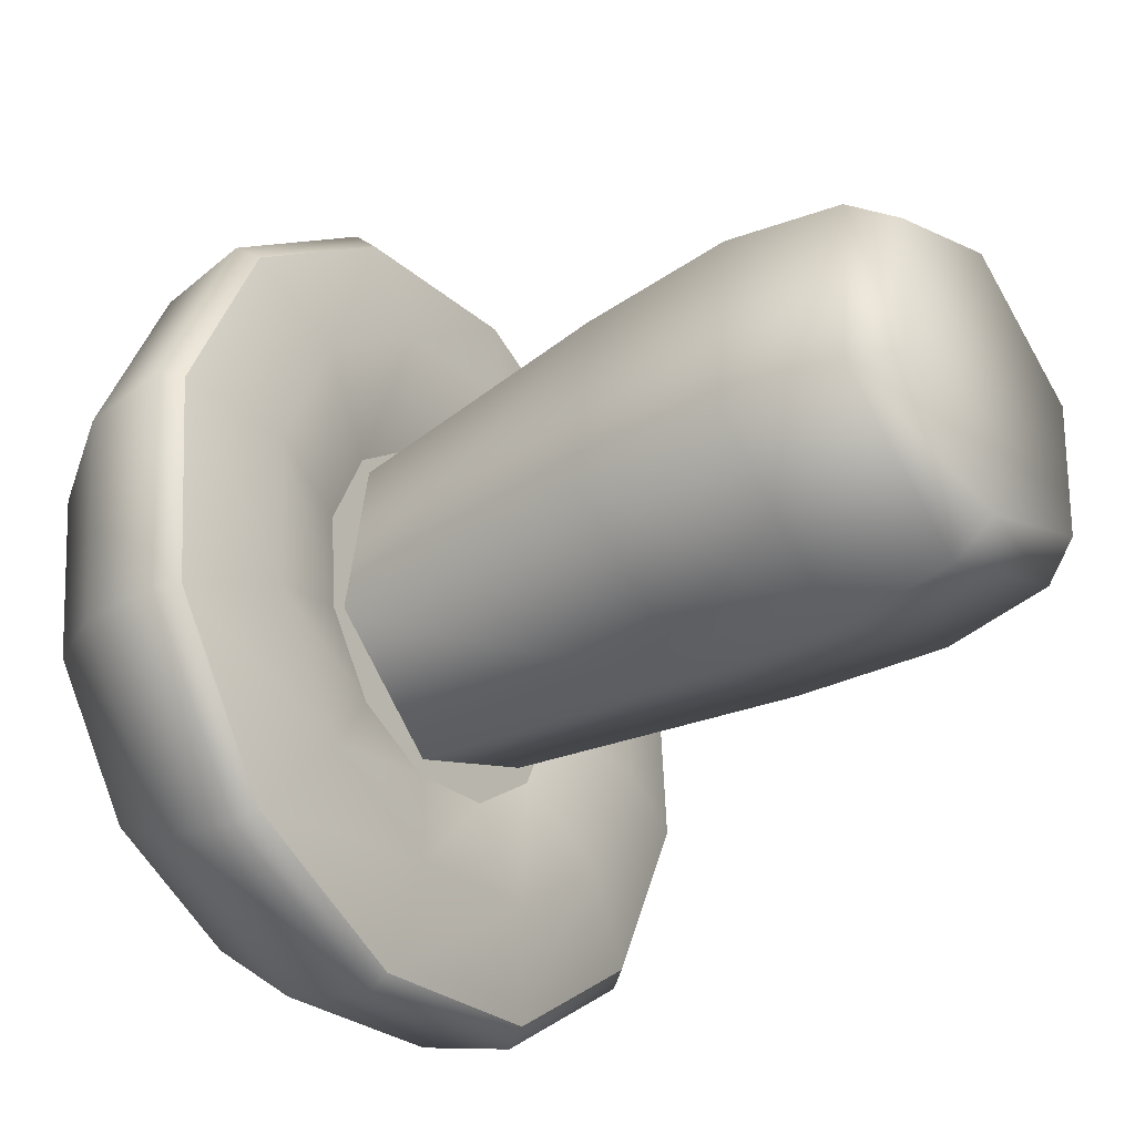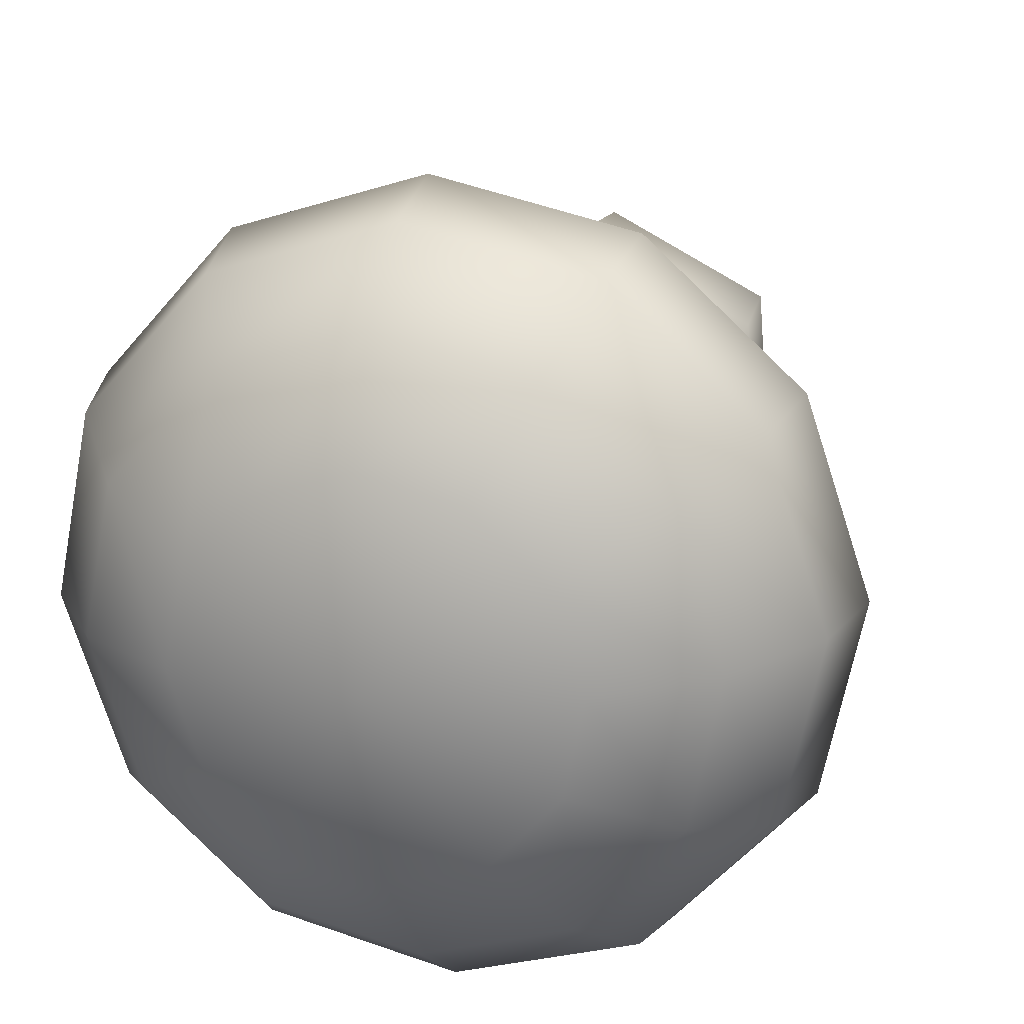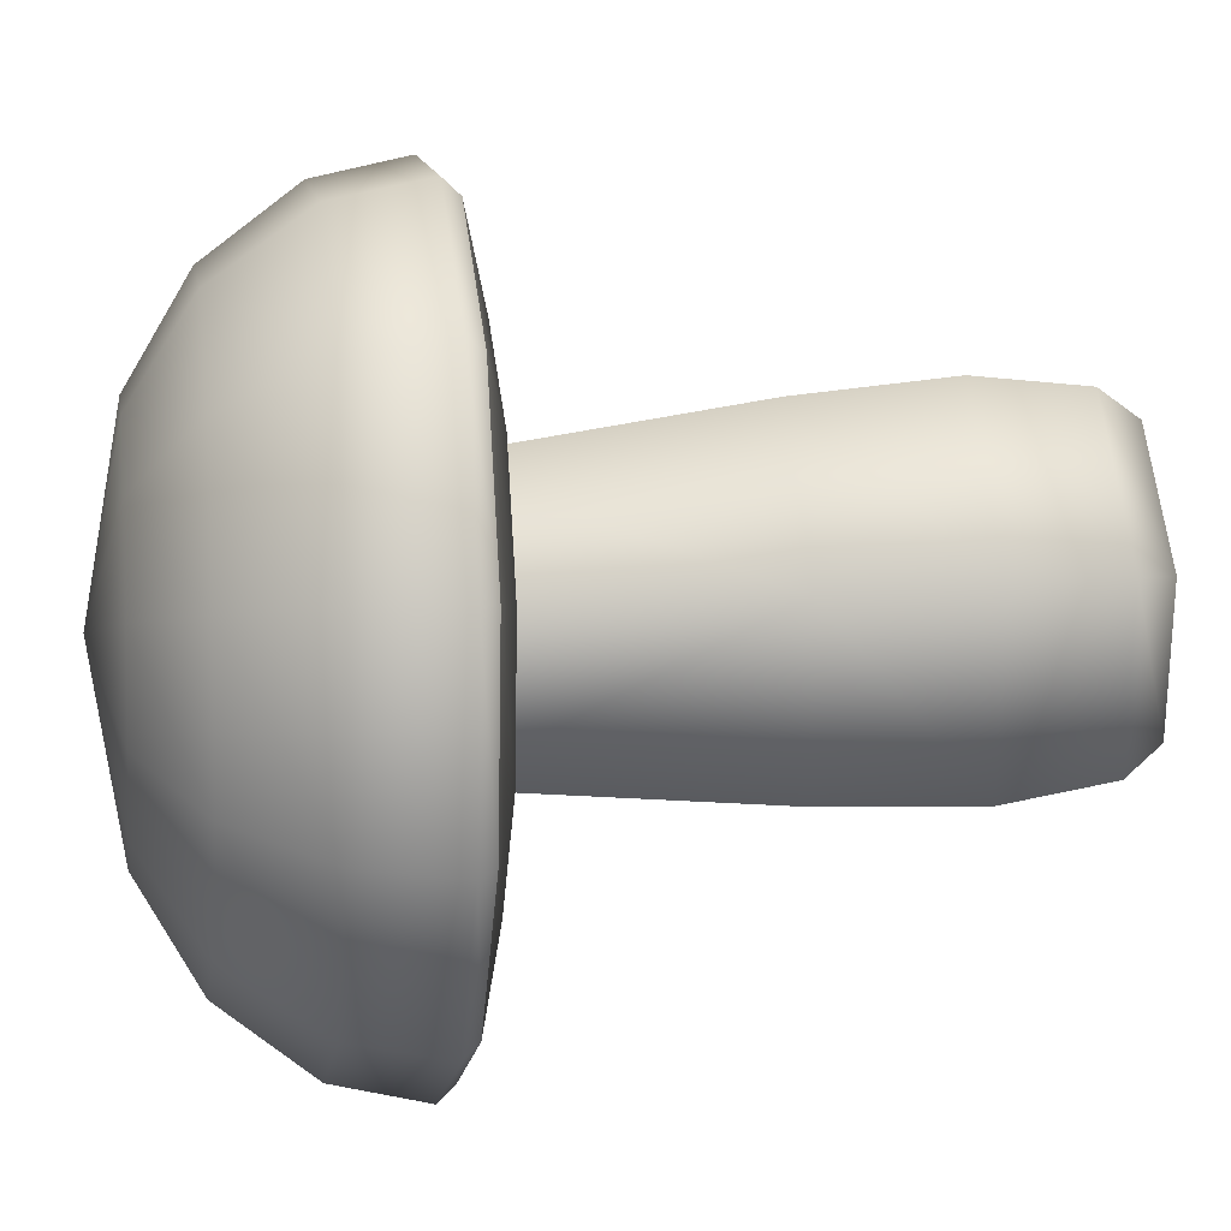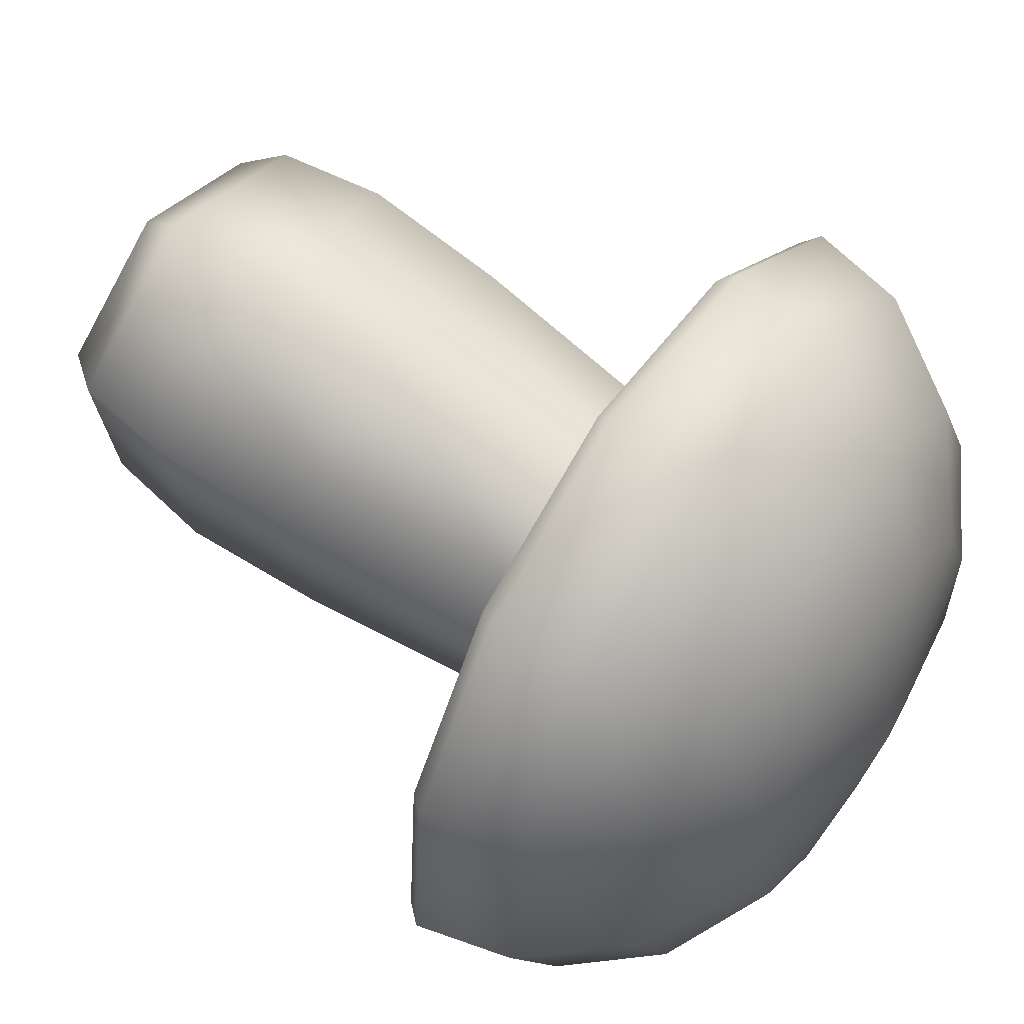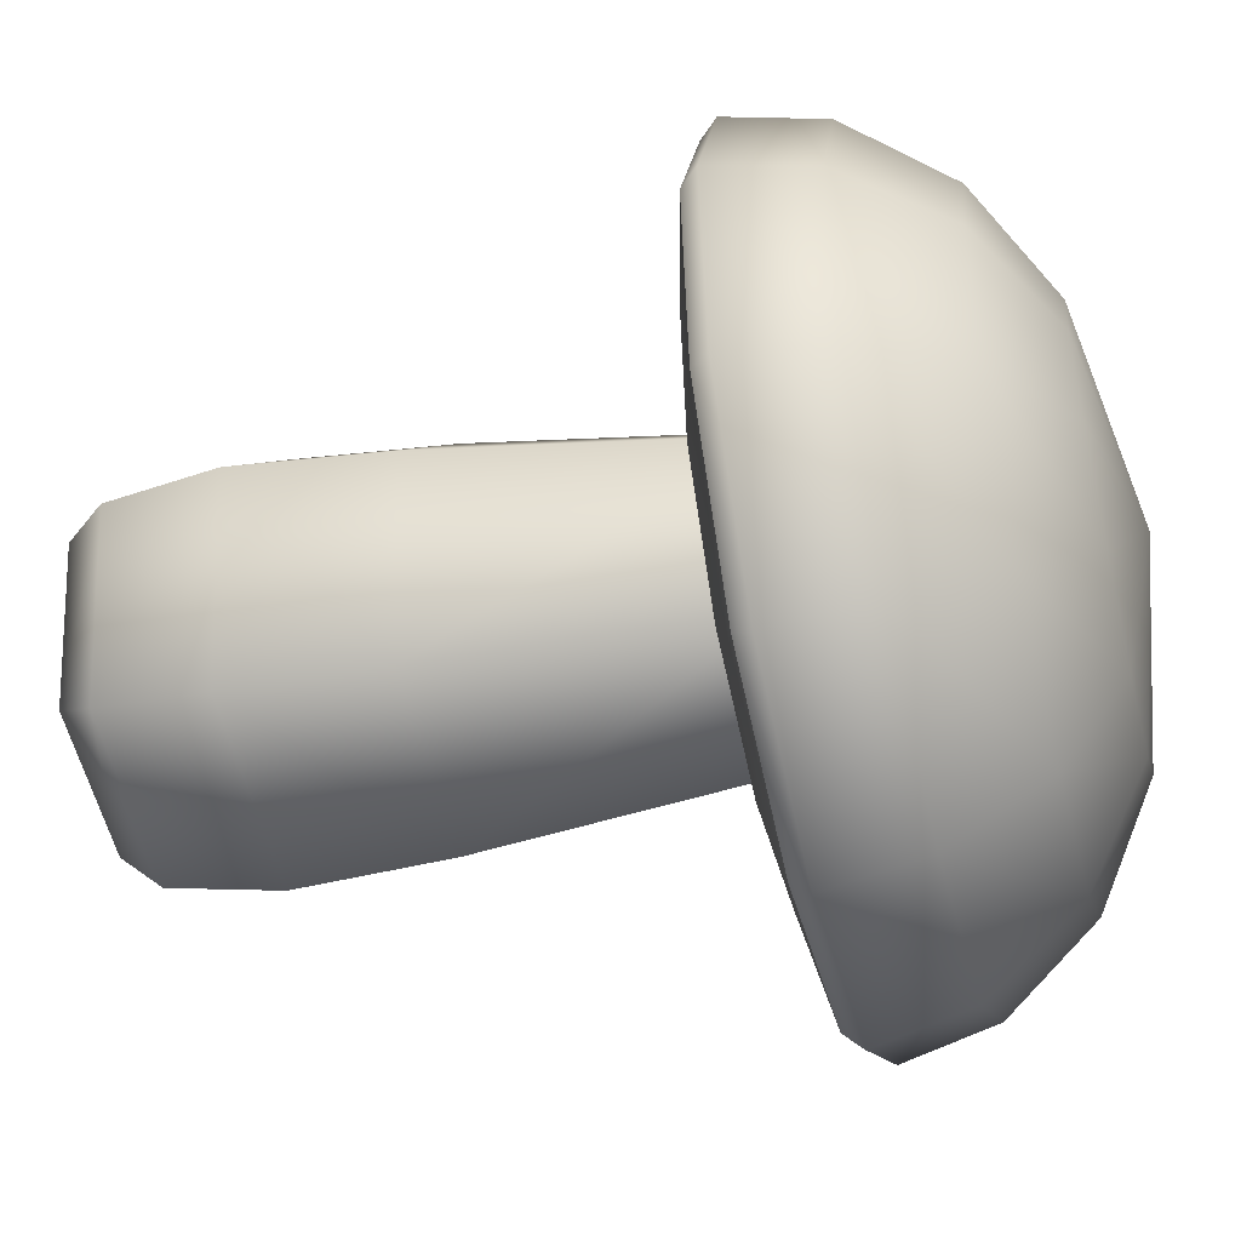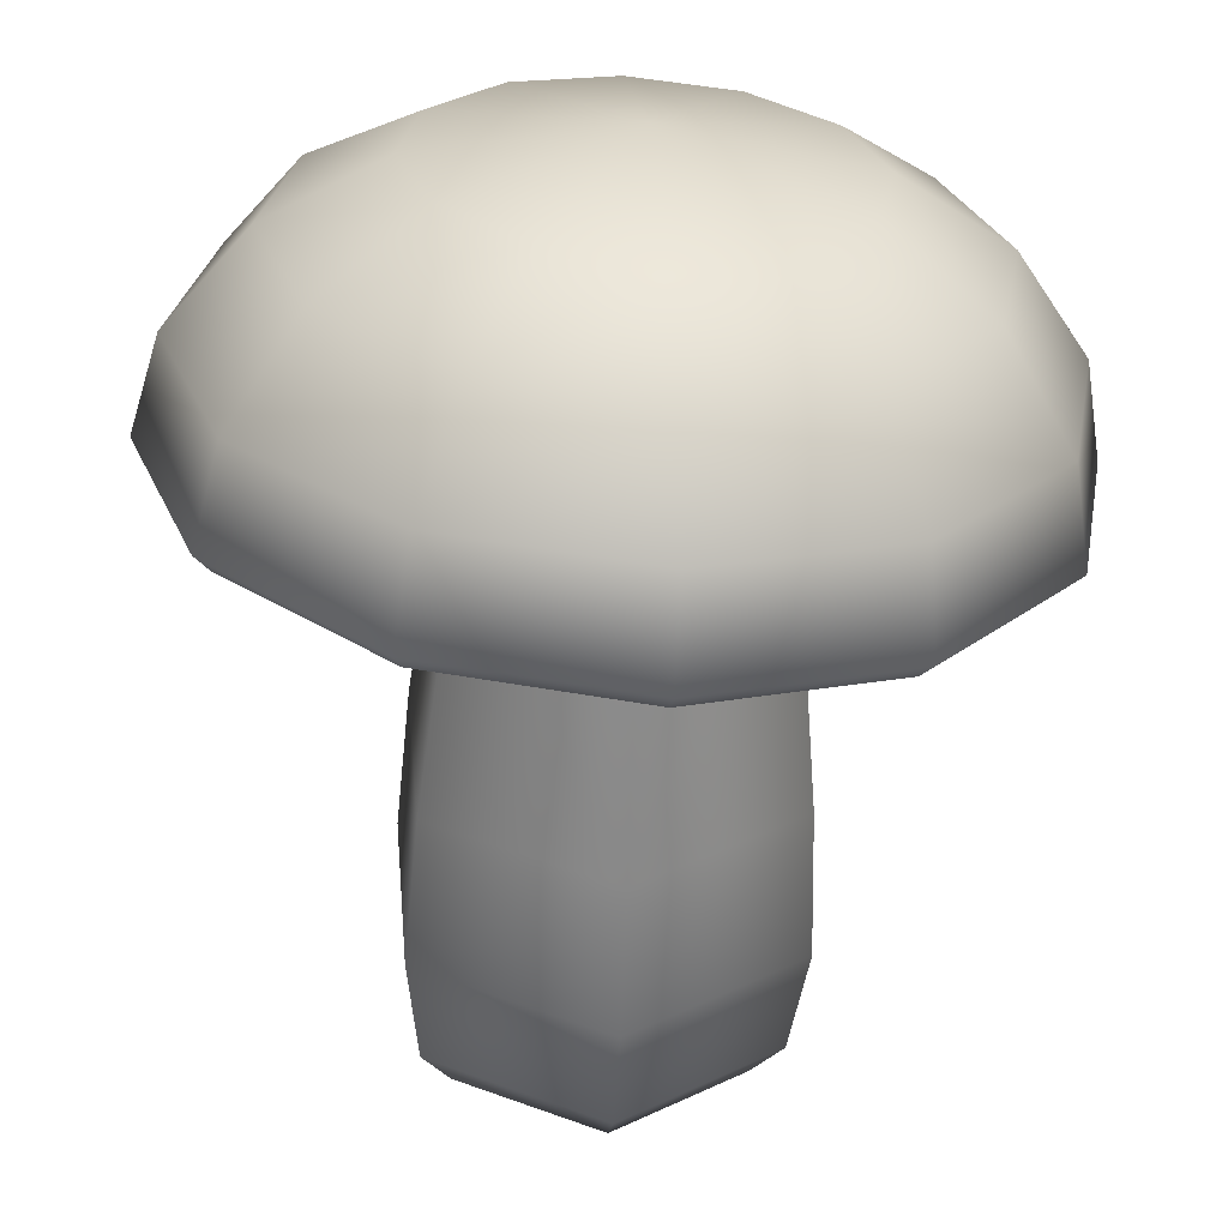
<metadata>
{"format":"obj","ext":"obj","renderer":"f3d","projection":"perspective","resolution":1024,"background":"white","views":[{"elev":-37.3,"azim":-53.4,"up":"+Z"},{"elev":25.3,"azim":-161.2,"up":"+Z"},{"elev":32.9,"azim":-96.2,"up":"+Z"},{"elev":63.4,"azim":126.0,"up":"+Z"},{"elev":-31.2,"azim":105.4,"up":"+Z"},{"elev":-57.1,"azim":177.6,"up":"+Z"}]}
</metadata>
<code>
o mushroom_n_1_1
v 0.003363 0.15 0.03844
v -0.03161 0.15 0.02213
v 0.03497 0.15 0.01631
v 0.03161 0.15 -0.02213
v -0.03497 0.15 -0.01631
v -0.003363 0.15 -0.03844
v -0.04231 0.01 -0.01973
v 0.04231 0.01 0.01973
v 0.004069 0.01 0.0465
v 0.03824 0.01 -0.02678
v -0.03824 0.01 0.02678
v -0.004069 0.01 -0.0465
v 0.004204 0.075 0.04805
v -0.04372 0.075 -0.02039
v -0.03951 0.075 0.02767
v 0.03951 0.075 -0.02767
v 0.04372 0.075 0.02039
v -0.004204 0.075 -0.04805
v -0.04163 0.0375 0.02915
v 0.04163 0.0375 -0.02915
v 0.04605 0.0375 0.02148
v 0.004429 0.0375 0.05062
v -0.04605 0.0375 -0.02148
v -0.004429 0.0375 -0.05062
v -0.03497 -0 -0.01631
v 0.03497 -0 0.01631
v 0.003363 -0 0.03844
v 0.03161 -0 -0.02213
v -0.03161 -0 0.02213
v -0.003363 -0 -0.03844
v -0.00234 0.2197 0.005017
v 0.007438 0.1666 0.0949
v 0.005105 0.191 0.07866
v 0.002234 0.2084 0.05303
v 0.02599 0.2097 0.04442
v 0.04191 0.1931 0.06533
v 0.05297 0.1692 0.0784
v -0.02267 0.2079 0.04862
v -0.03349 0.1903 0.07183
v -0.04031 0.1656 0.08645
v -0.05073 0.2097 0.00865
v -0.07698 0.1931 0.009883
v -0.09411 0.1692 0.009817
v -0.04206 0.2084 0.03238
v -0.06354 0.191 0.04665
v -0.07748 0.1666 0.0553
v 0.08409 0.1727 0.04137
v 0.06707 0.196 0.03539
v 0.04222 0.2116 0.02511
v 0.04658 0.2134 0.000259
v 0.07383 0.1989 -0.003122
v 0.09245 0.1763 -0.00627
v 0.03791 0.2148 -0.02347
v 0.06039 0.201 -0.03989
v 0.07583 0.1789 -0.05176
v 0.03866 0.1798 -0.0829
v 0.03034 0.2018 -0.06507
v 0.01852 0.2153 -0.03971
v -0.04637 0.2116 -0.0162
v -0.07022 0.196 -0.02863
v -0.08574 0.1727 -0.03782
v -0.006388 0.2148 -0.04412
v -0.008258 0.201 -0.0719
v -0.009092 0.1789 -0.09135
v -0.03014 0.2134 -0.03552
v -0.04507 0.1989 -0.05856
v -0.05463 0.1763 -0.07486
v -0.0898 0.1496 -0.04165
v -0.03897 0.1452 -0.01832
v -0.04281 0.1436 0.003575
v -0.09864 0.1459 0.00868
v 0.02478 0.1436 0.03509
v 0.05675 0.1459 0.08114
v 0.008647 0.1431 0.09857
v 0.003855 0.1424 0.04268
v 0.0809 0.1562 -0.05637
v 0.03528 0.1481 -0.02472
v 0.0182 0.1485 -0.03904
v 0.04163 0.1572 -0.08927
v -0.01809 0.142 0.03879
v -0.0418 0.1421 0.08964
v -0.08107 0.1431 0.05674
v -0.03517 0.1424 0.02448
v 0.08963 0.1496 0.04202
v 0.03908 0.1452 0.01808
v 0.04293 0.1469 -0.003818
v 0.09847 0.1534 -0.008316
v -0.008817 0.1562 -0.09821
v -0.003742 0.1481 -0.04292
v -0.02467 0.1469 -0.03534
v -0.05692 0.1534 -0.08078
v -0.08588 0.1452 -0.0402
v -0.09435 0.1416 0.008019
v 0.07763 0.1515 -0.0543
v 0.04002 0.1524 -0.08581
v 0.008421 0.139 0.09413
v 0.0545 0.1416 0.07743
v -0.07752 0.139 0.05405
v -0.0399 0.138 0.08557
v -0.008308 0.1515 -0.09437
v -0.05439 0.1488 -0.07767
v 0.086 0.1452 0.03995
v 0.09446 0.1488 -0.008262
v -0.06243 0.1391 -0.02926
v -0.06858 0.1365 0.005797
v 0.05646 0.1437 -0.03951
v 0.02911 0.1444 -0.06242
v 0.006138 0.1346 0.0684
v 0.03964 0.1365 0.05626
v -0.05634 0.1346 0.03927
v -0.02899 0.1339 0.06218
v -0.006025 0.1437 -0.06864
v -0.03953 0.1417 -0.0565
v 0.06254 0.1391 0.02901
v 0.06869 0.1417 -0.00604
f 24 12 7 23
f 10 28 30 12
f 4 16 18 6
f 20 21 8 10
f 19 23 7 11
f 21 22 9 8
f 11 7 25 29
f 3 1 13 17
f 18 16 20 24
f 1 2 15 13
f 5 14 15 2
f 3 17 16 4
f 5 6 18 14
f 17 13 22 21
f 24 20 10 12
f 13 15 19 22
f 15 14 23 19
f 16 17 21 20
f 14 18 24 23
f 27 29 25 30 28 26
f 8 9 27 26
f 8 26 28 10
f 7 12 30 25
f 9 11 29 27
f 47 37 73 84
f 32 40 81 74
f 46 43 71 82
f 52 47 84 87
f 64 56 79 88
f 61 67 91 68
f 67 64 88 91
f 55 52 87 76
f 31 53 58
f 58 53 54 57
f 57 54 55 56
f 31 59 41
f 41 59 60 42
f 42 60 61 43
f 31 38 34
f 34 38 39 33
f 33 39 40 32
f 56 55 76 79
f 31 35 49
f 49 35 36 48
f 48 36 37 47
f 31 34 35
f 35 34 33 36
f 36 33 32 37
f 31 41 44
f 44 41 42 45
f 45 42 43 46
f 37 32 74 73
f 31 44 38
f 38 44 45 39
f 39 45 46 40
f 31 58 62
f 62 58 57 63
f 63 57 56 64
f 40 46 82 81
f 31 62 65
f 65 62 63 66
f 66 63 64 67
f 31 65 59
f 59 65 66 60
f 60 66 67 61
f 31 49 50
f 50 49 48 51
f 51 48 47 52
f 31 50 53
f 53 50 51 54
f 54 51 52 55
f 92 93 71 68
f 94 95 79 76
f 96 97 73 74
f 98 99 81 82
f 100 101 91 88
f 102 103 87 84
f 97 102 84 73
f 99 96 74 81
f 93 98 82 71
f 95 100 88 79
f 101 92 68 91
f 103 94 76 87
f 43 61 68 71
f 104 105 93 92
f 106 107 95 94
f 108 109 97 96
f 110 111 99 98
f 112 113 101 100
f 114 115 103 102
f 109 114 102 97
f 111 108 96 99
f 105 110 98 93
f 107 112 100 95
f 113 104 92 101
f 115 106 94 103
f 86 77 106 115
f 90 69 104 113
f 78 89 112 107
f 70 83 110 105
f 80 75 108 111
f 72 85 114 109
f 85 86 115 114
f 89 90 113 112
f 83 80 111 110
f 75 72 109 108
f 77 78 107 106
f 69 70 105 104
f 19 11 9 22
f 69 90 89
f 89 78 77
f 77 86 85
f 70 69 75 83
f 75 80 83
f 77 85 72 75
f 89 77 75 69

</code>
